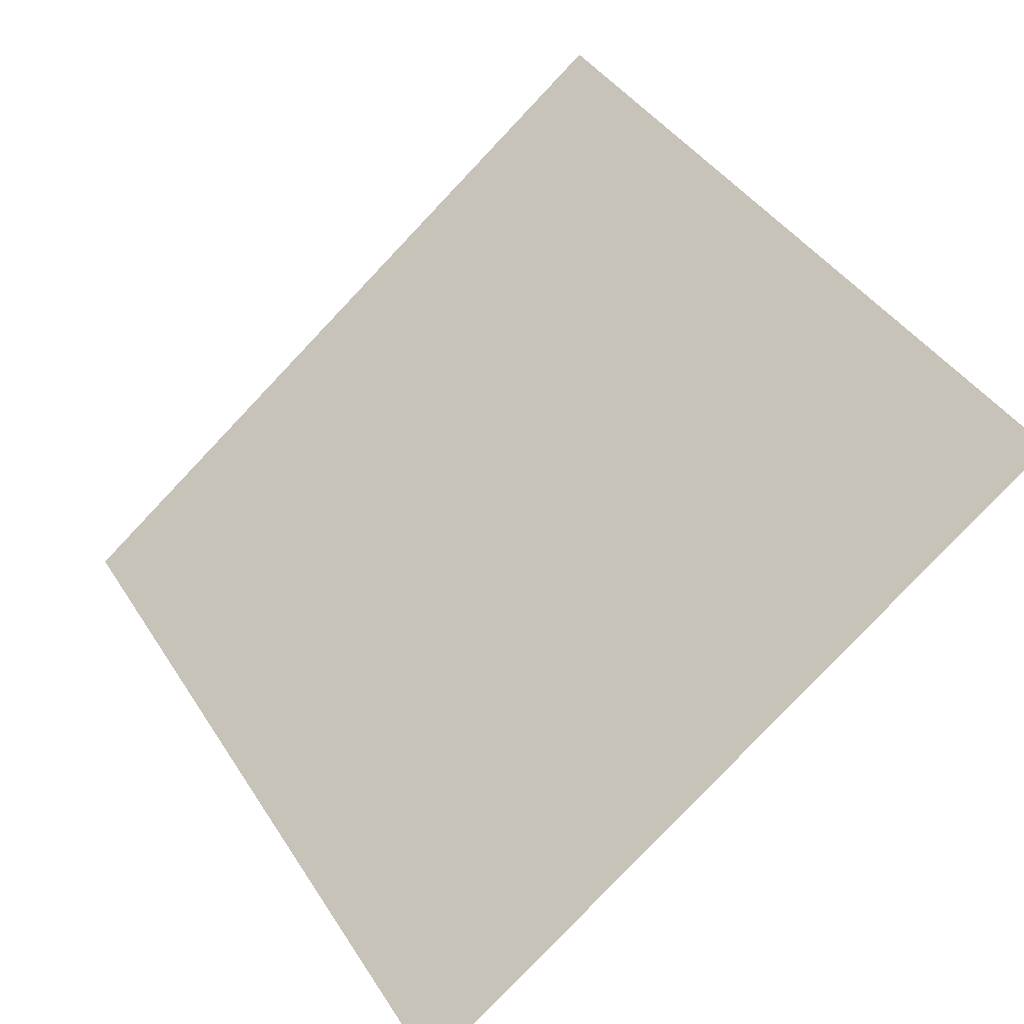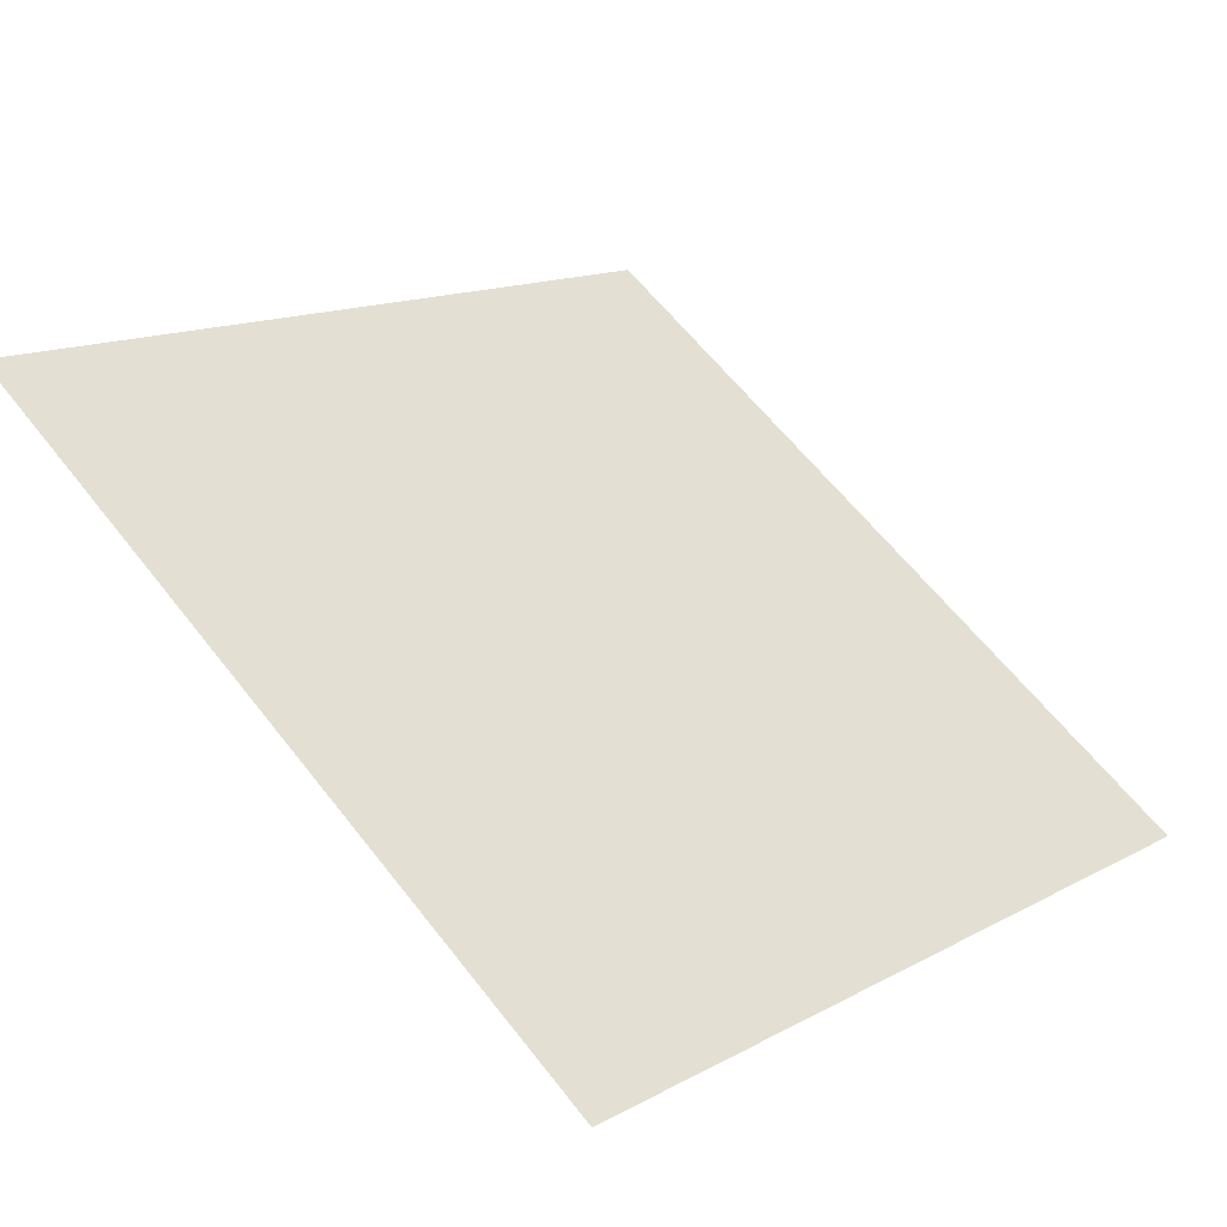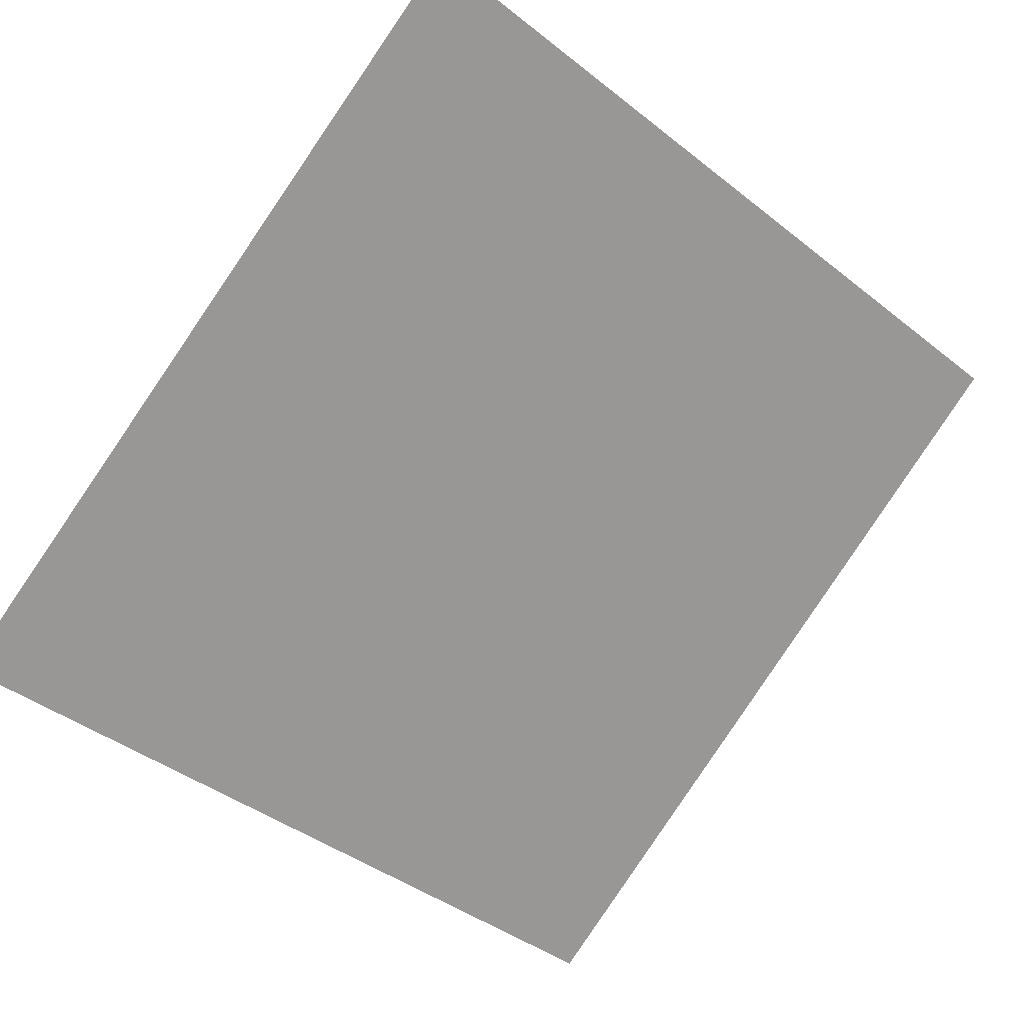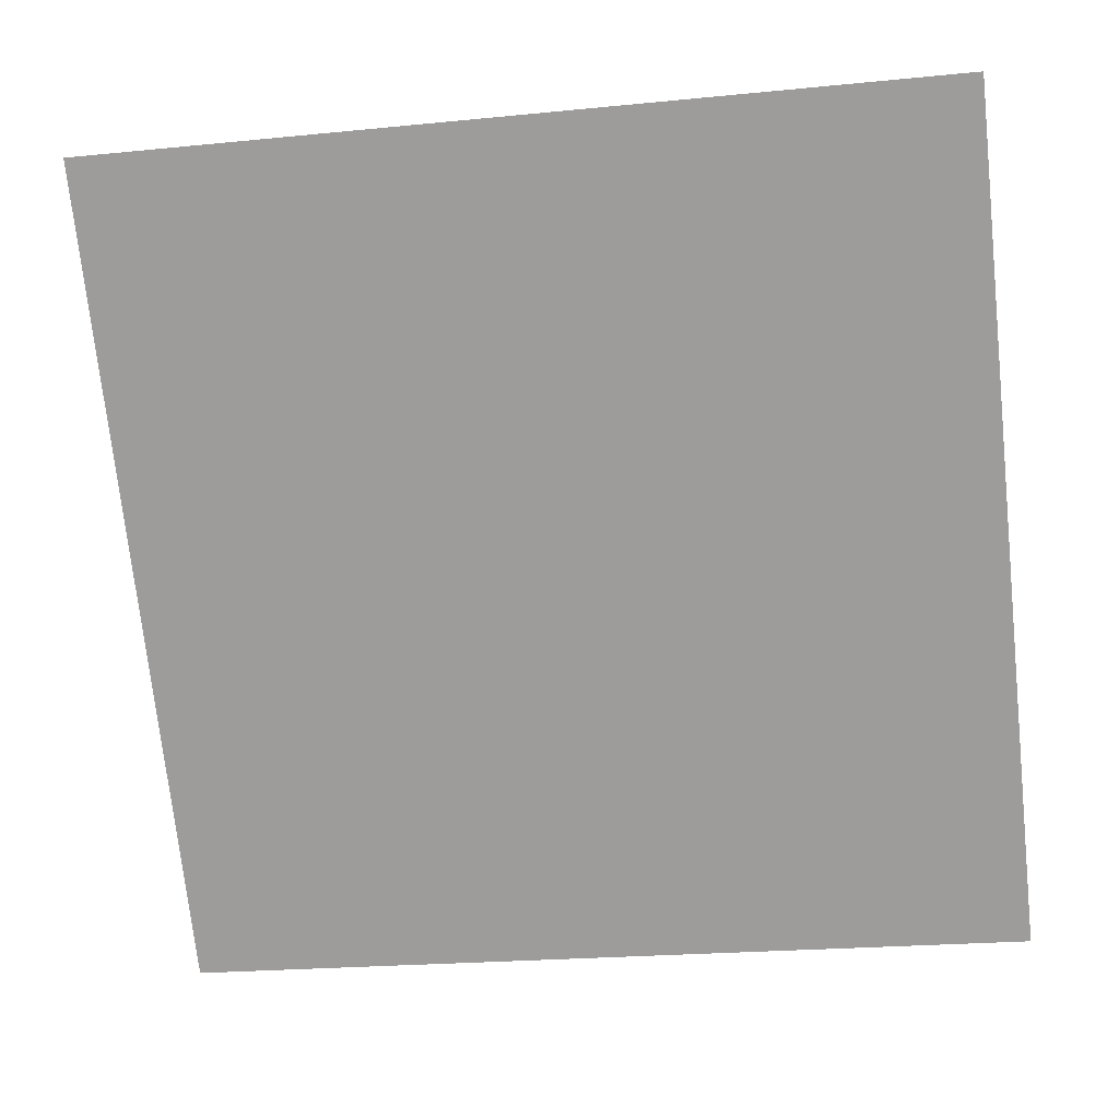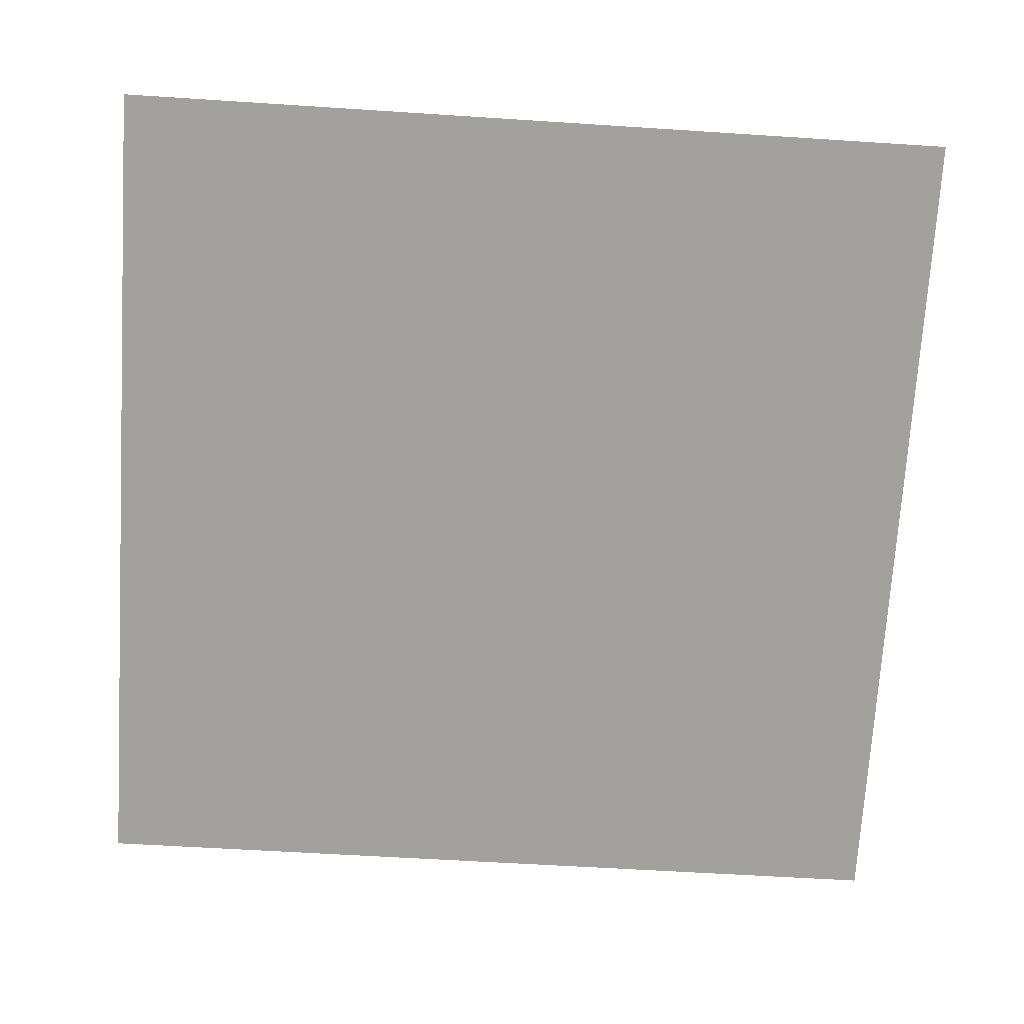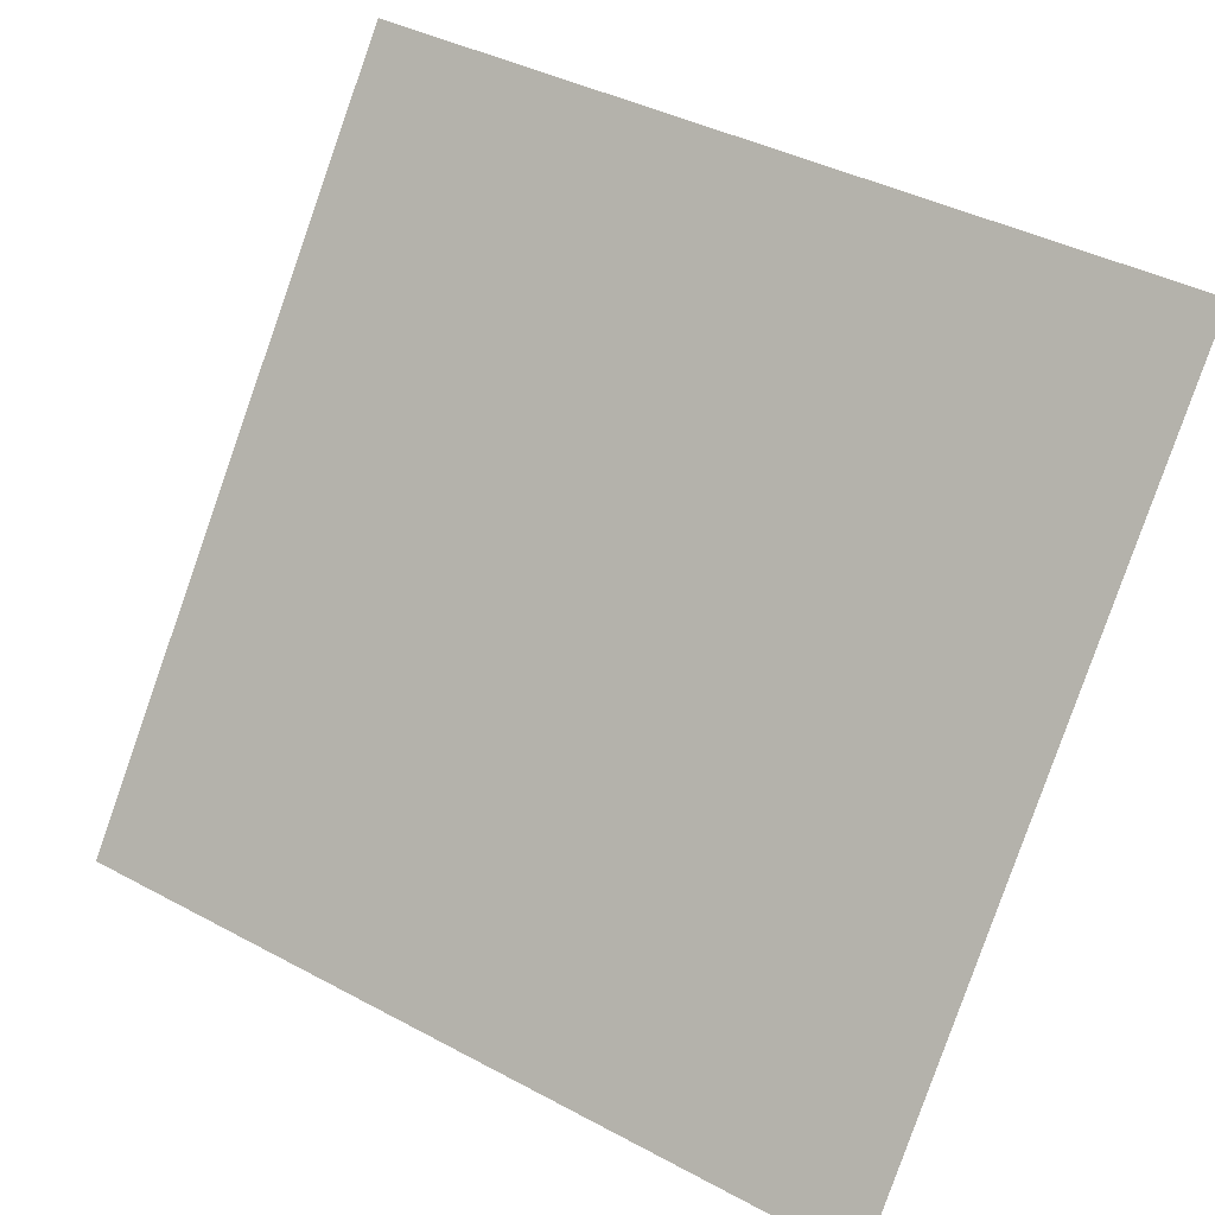
<metadata>
{"format":"obj","ext":"obj","renderer":"f3d","projection":"perspective","resolution":1024,"background":"white","views":[{"elev":42.9,"azim":-119.4,"up":"+Y"},{"elev":12.5,"azim":131.2,"up":"+Y"},{"elev":-39.3,"azim":-43.1,"up":"+Y"},{"elev":-18.7,"azim":-171.5,"up":"+Z"},{"elev":-35.1,"azim":-3.2,"up":"+Y"},{"elev":39.4,"azim":32.0,"up":"+Z"}]}
</metadata>
<code>
v 0.1972 1.005 0.805
v 0.1906 1.006 0.805
v 0.1907 1.009 0.8103
v 0.1973 1.009 0.8102
f 4 3 2 1

</code>
